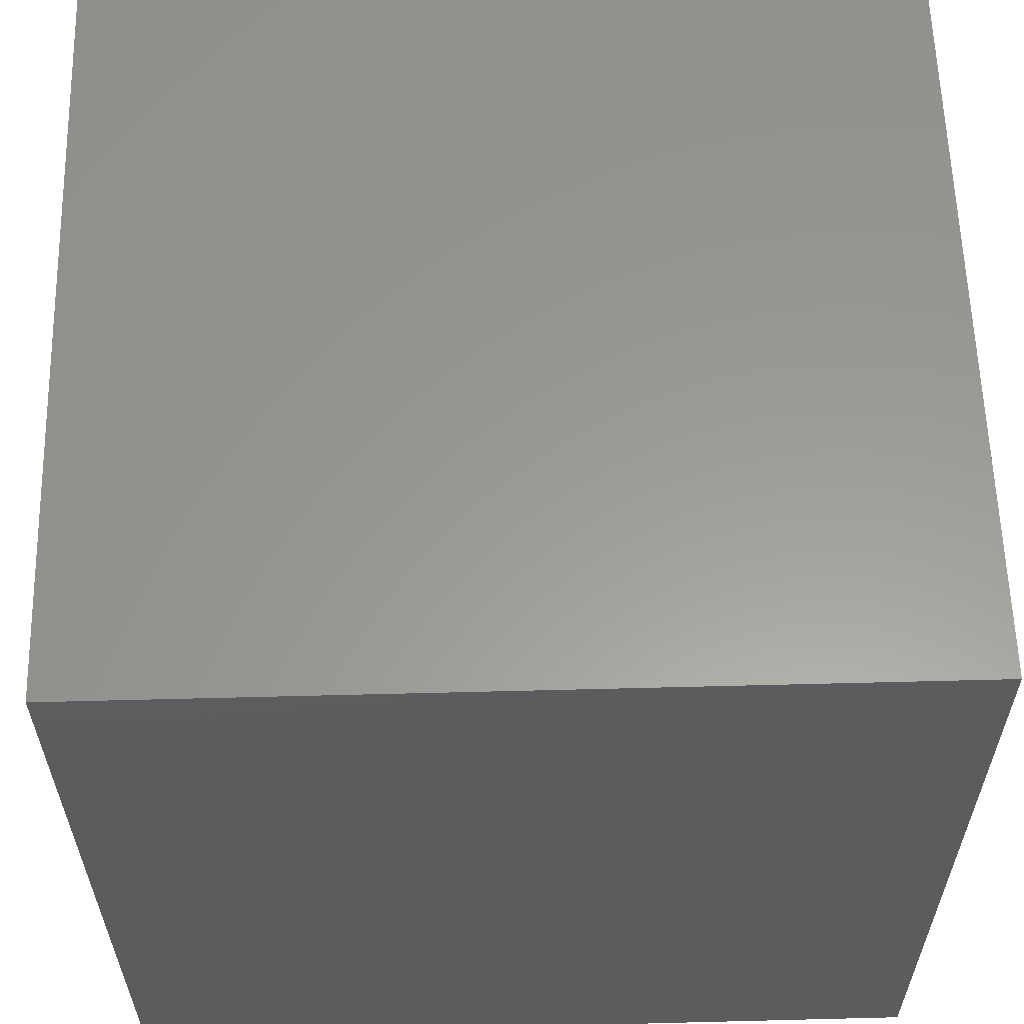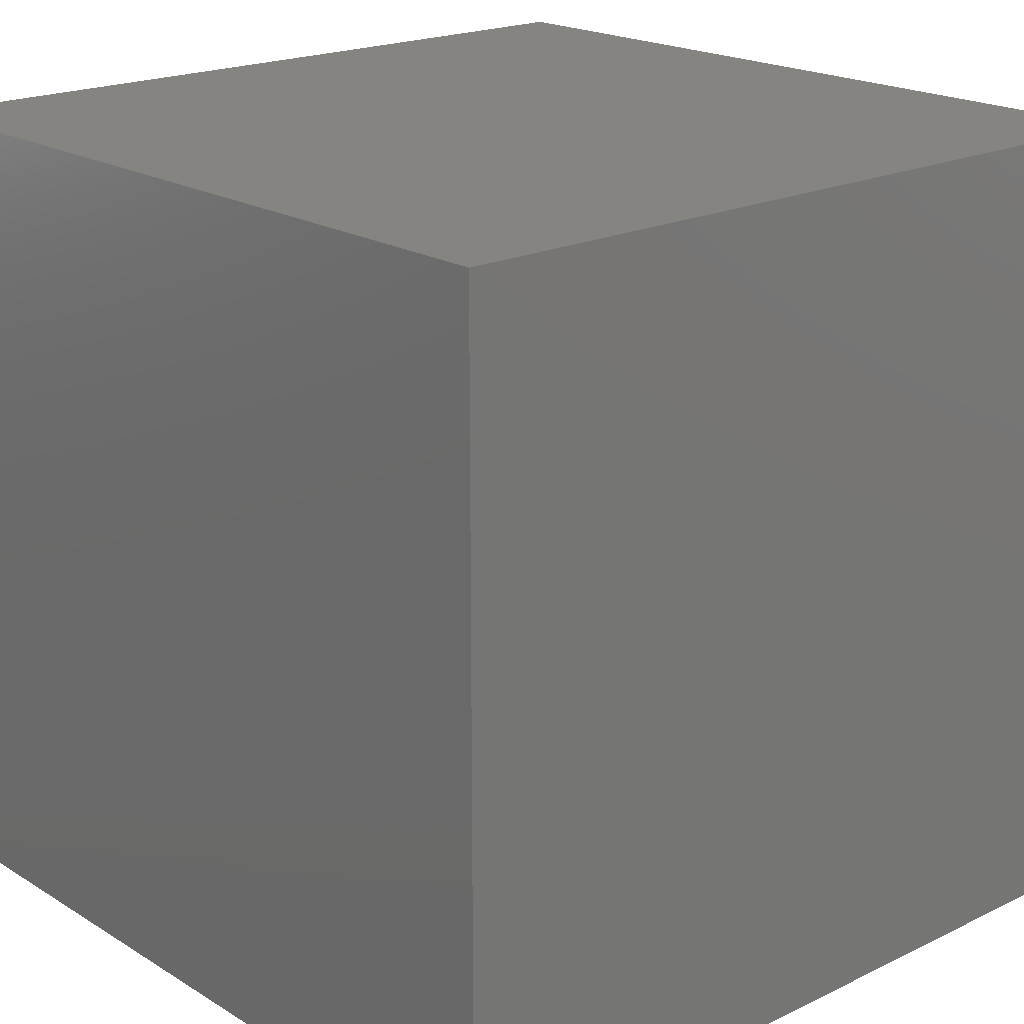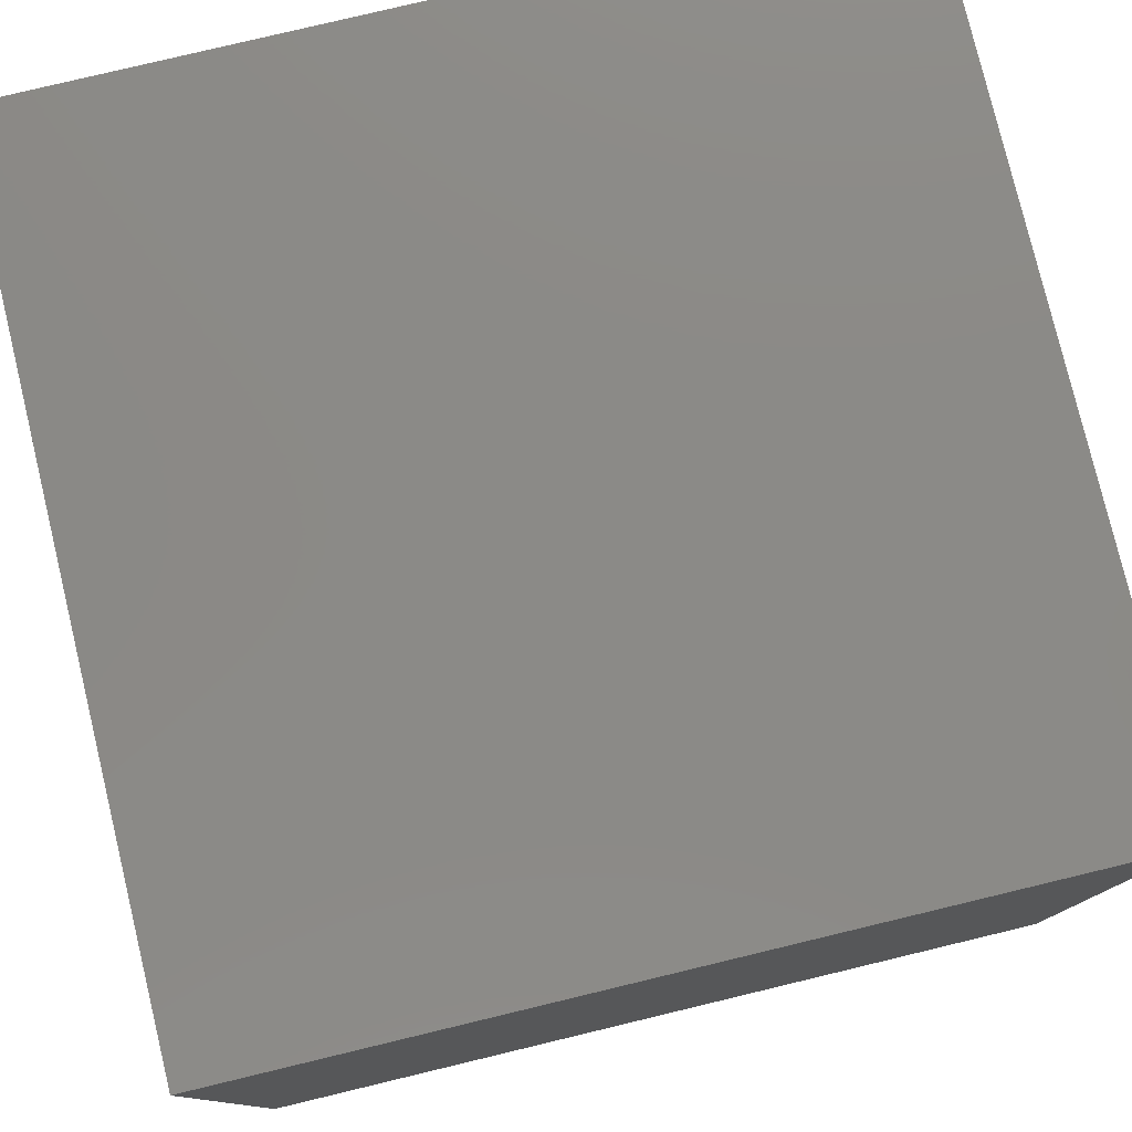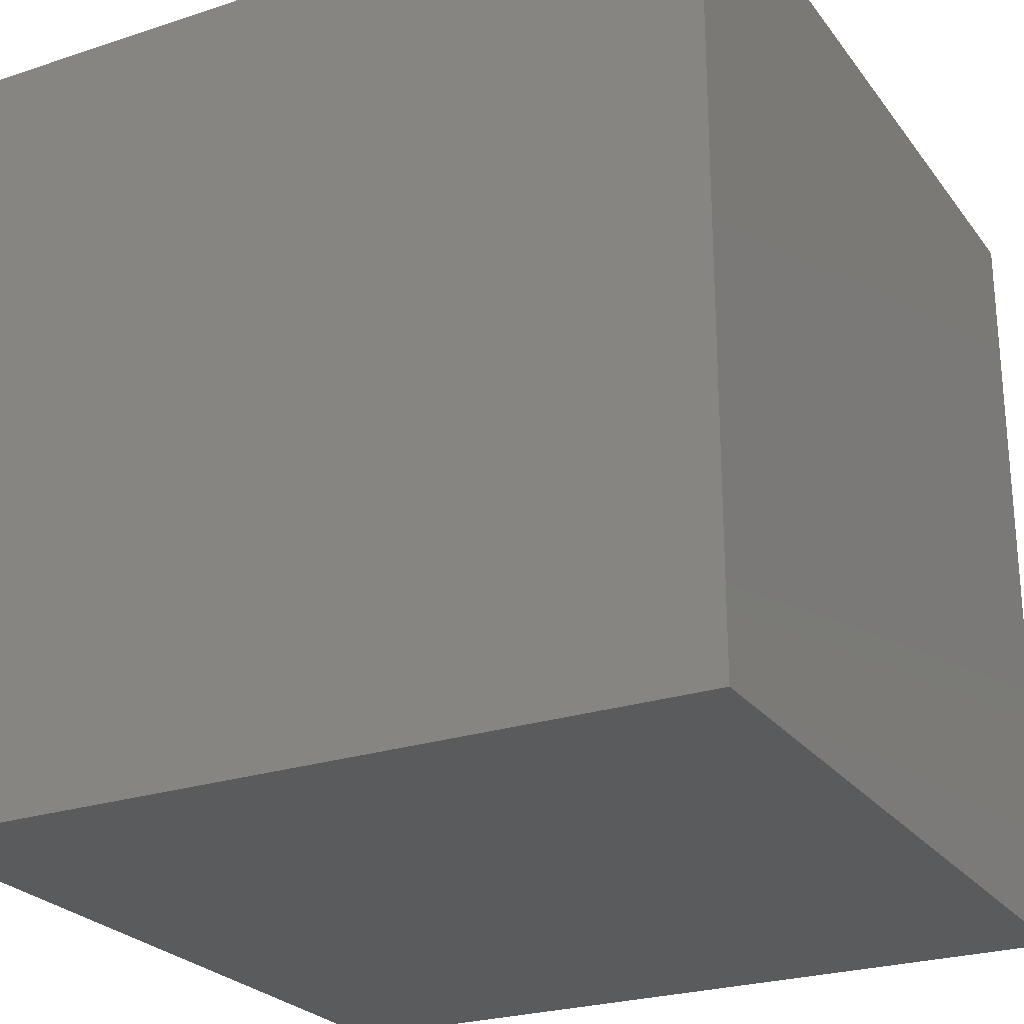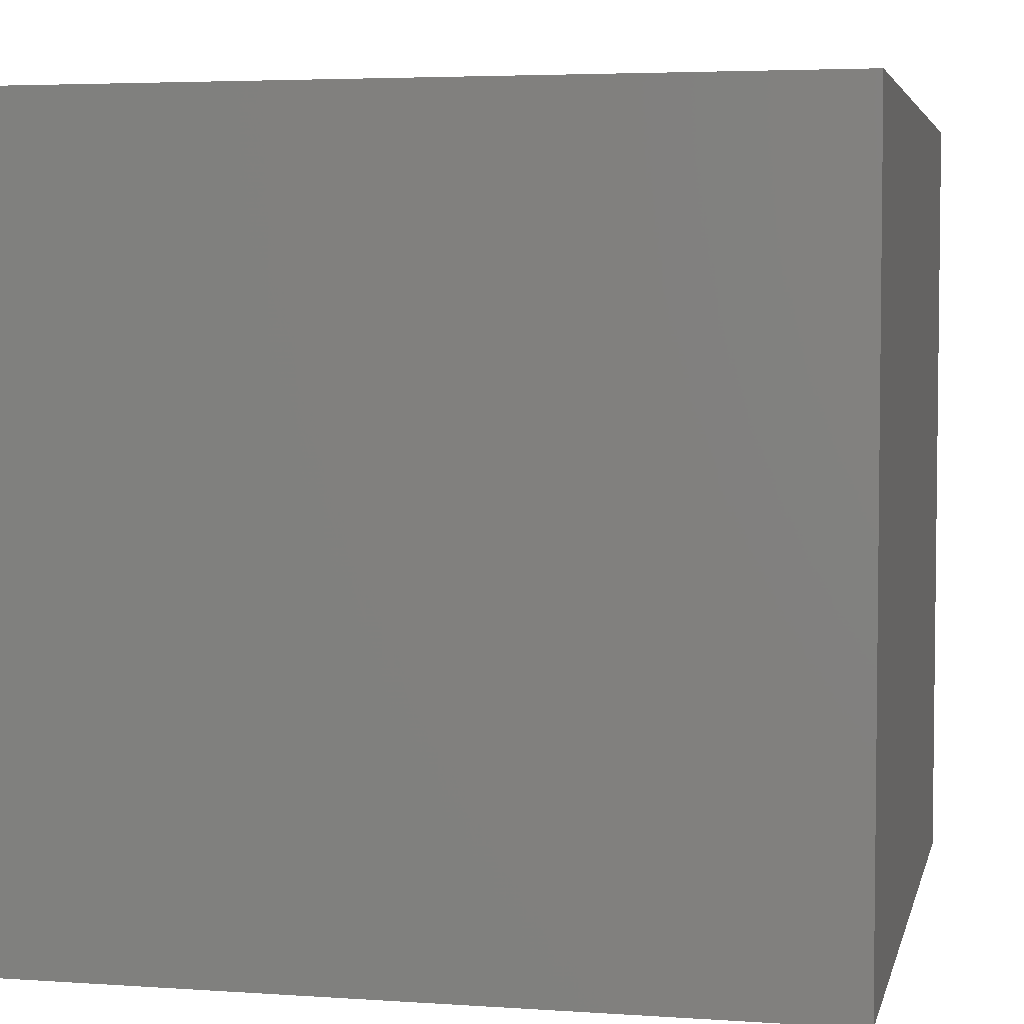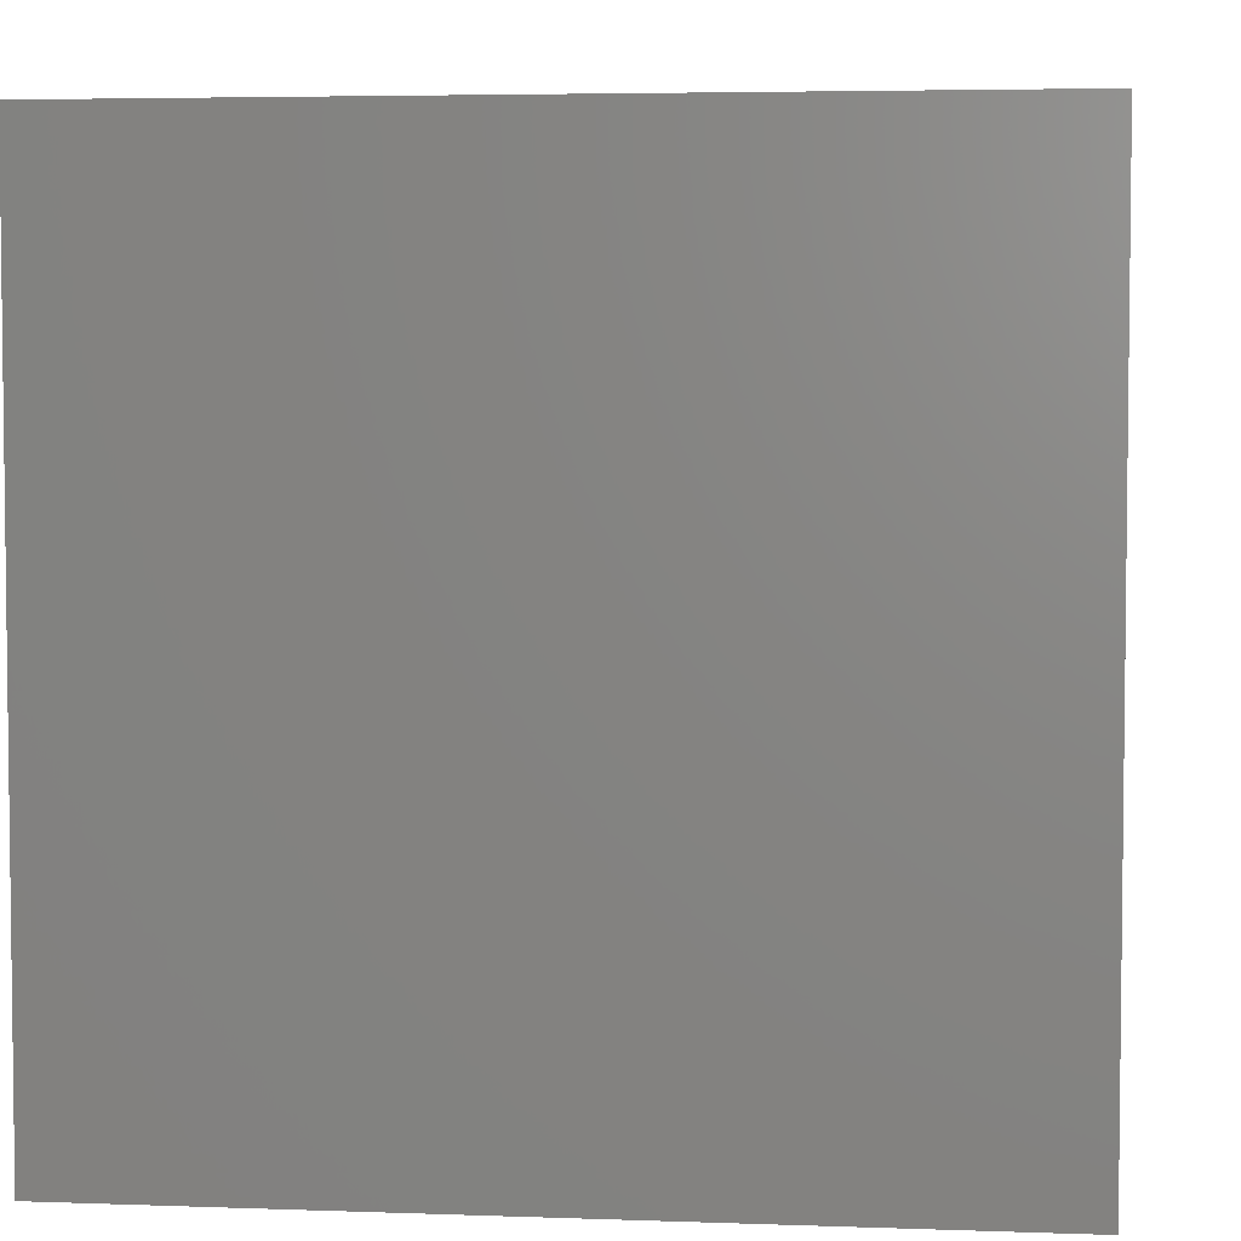
<metadata>
{"format":"stl","ext":"stl","renderer":"f3d","projection":"perspective","resolution":1024,"background":"white","views":[{"elev":59.7,"azim":88.5,"up":"+Z"},{"elev":19.8,"azim":-131.7,"up":"+Z"},{"elev":78.8,"azim":166.5,"up":"+Y"},{"elev":-25.1,"azim":28.0,"up":"+Y"},{"elev":4.3,"azim":-167.5,"up":"+Y"},{"elev":4.4,"azim":96.7,"up":"+Y"}]}
</metadata>
<code>
# stl→obj: 8 verts, 12 faces
v -3 6 2
v -4 6 2
v -3 5 2
v -4 5 2
v -3 5 1
v -4 5 1
v -3 6 1
v -4 6 1
f 1 2 3
f 3 2 4
f 5 6 7
f 7 6 8
f 4 6 3
f 3 6 5
f 2 8 4
f 4 8 6
f 1 7 2
f 2 7 8
f 3 5 1
f 1 5 7

</code>
